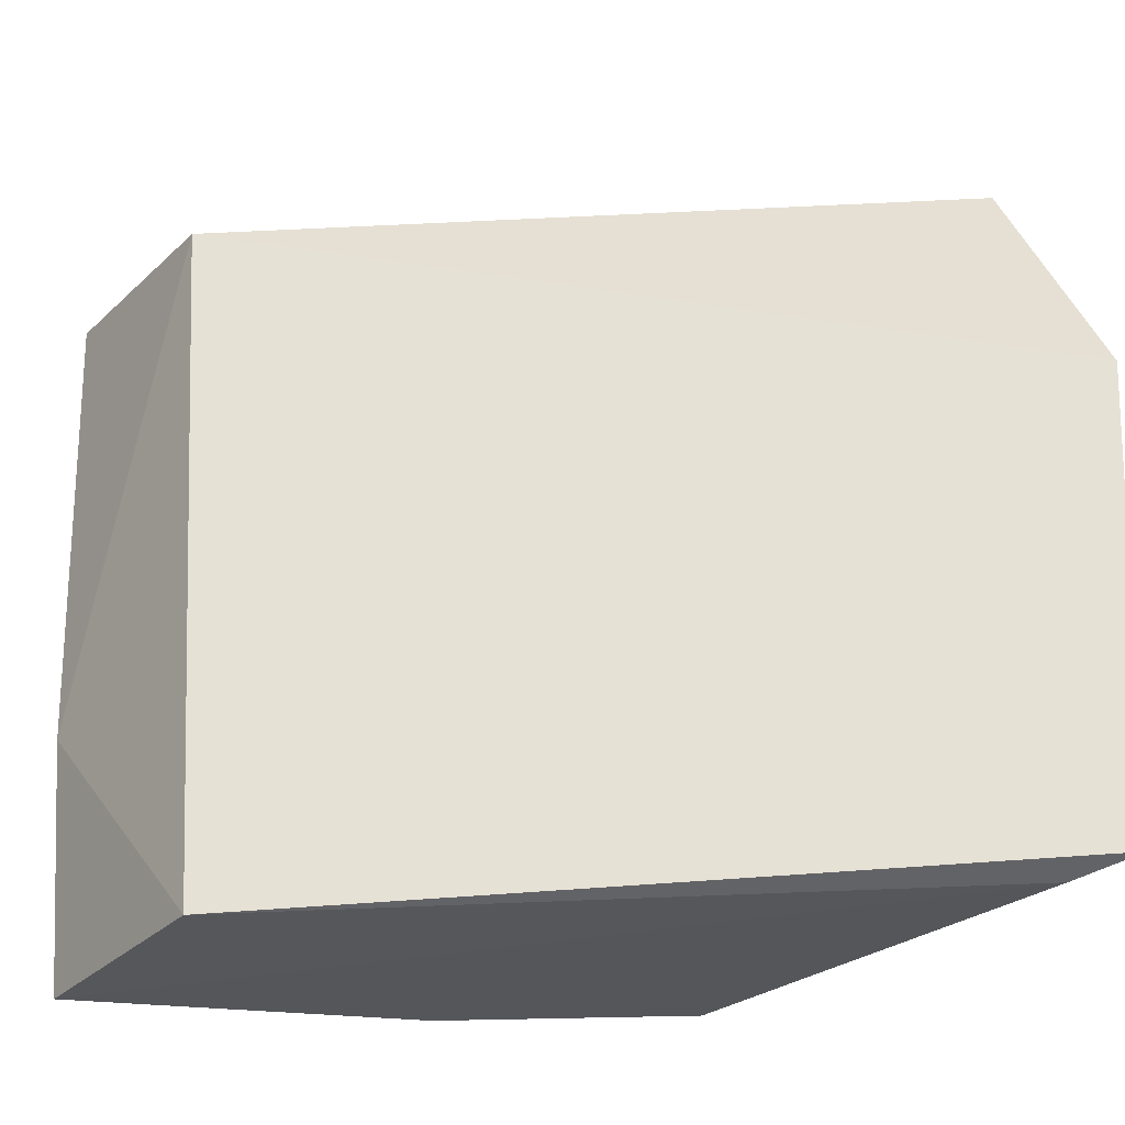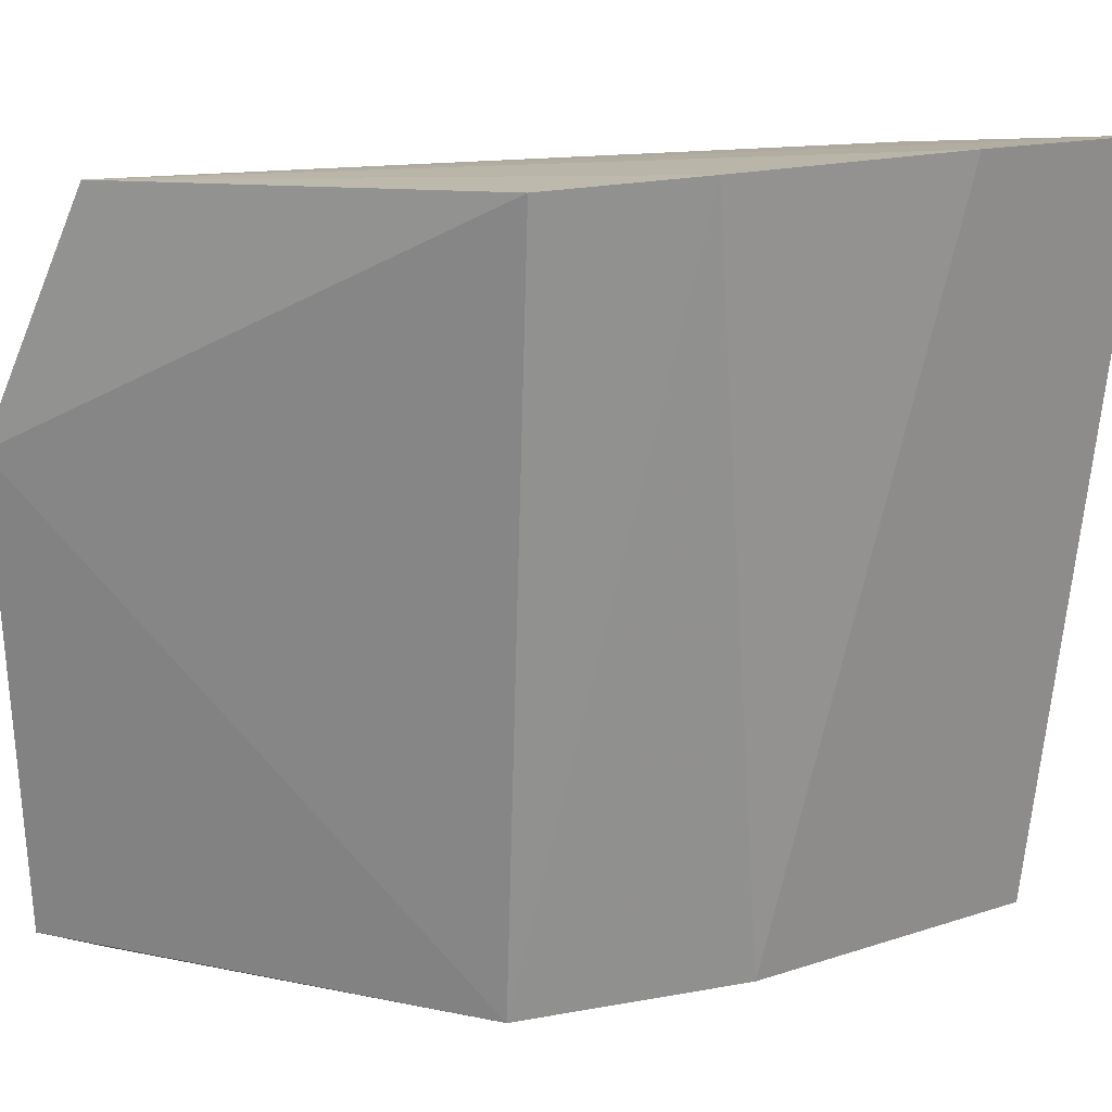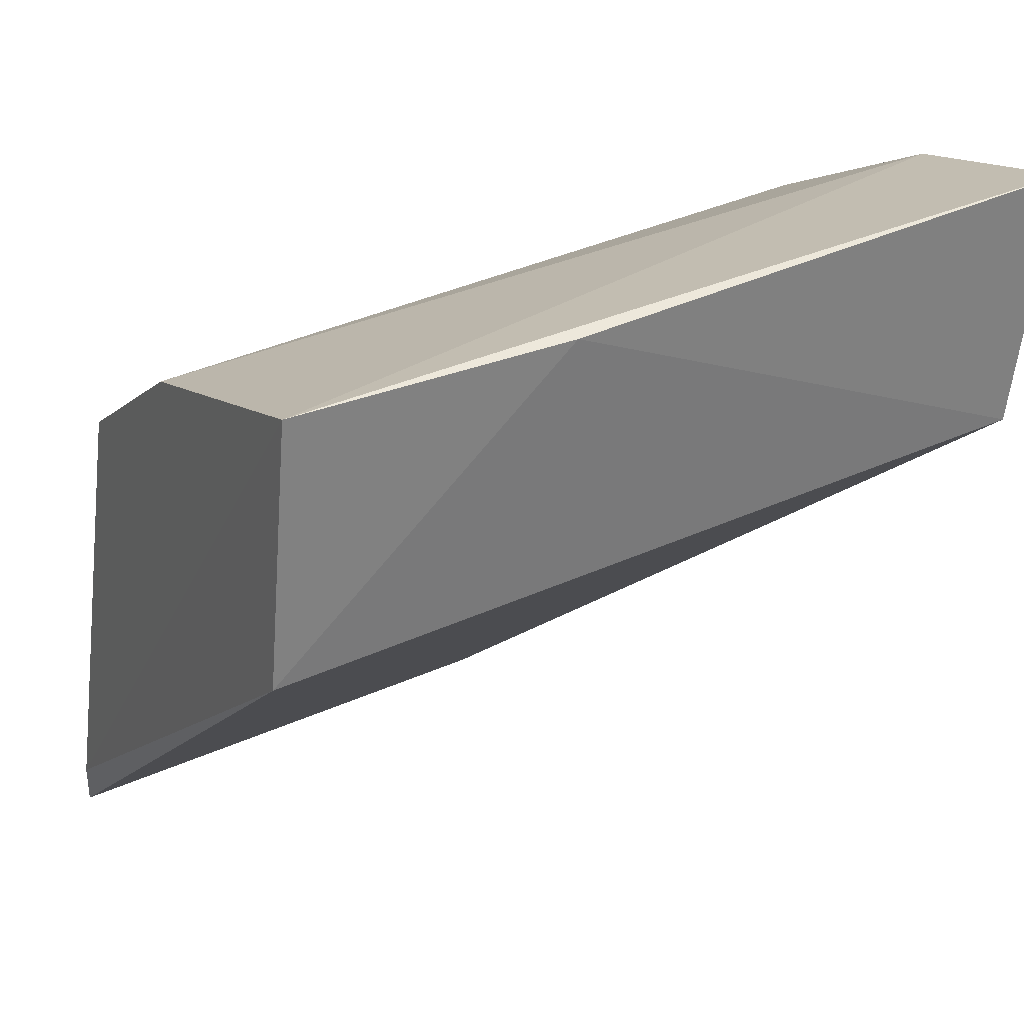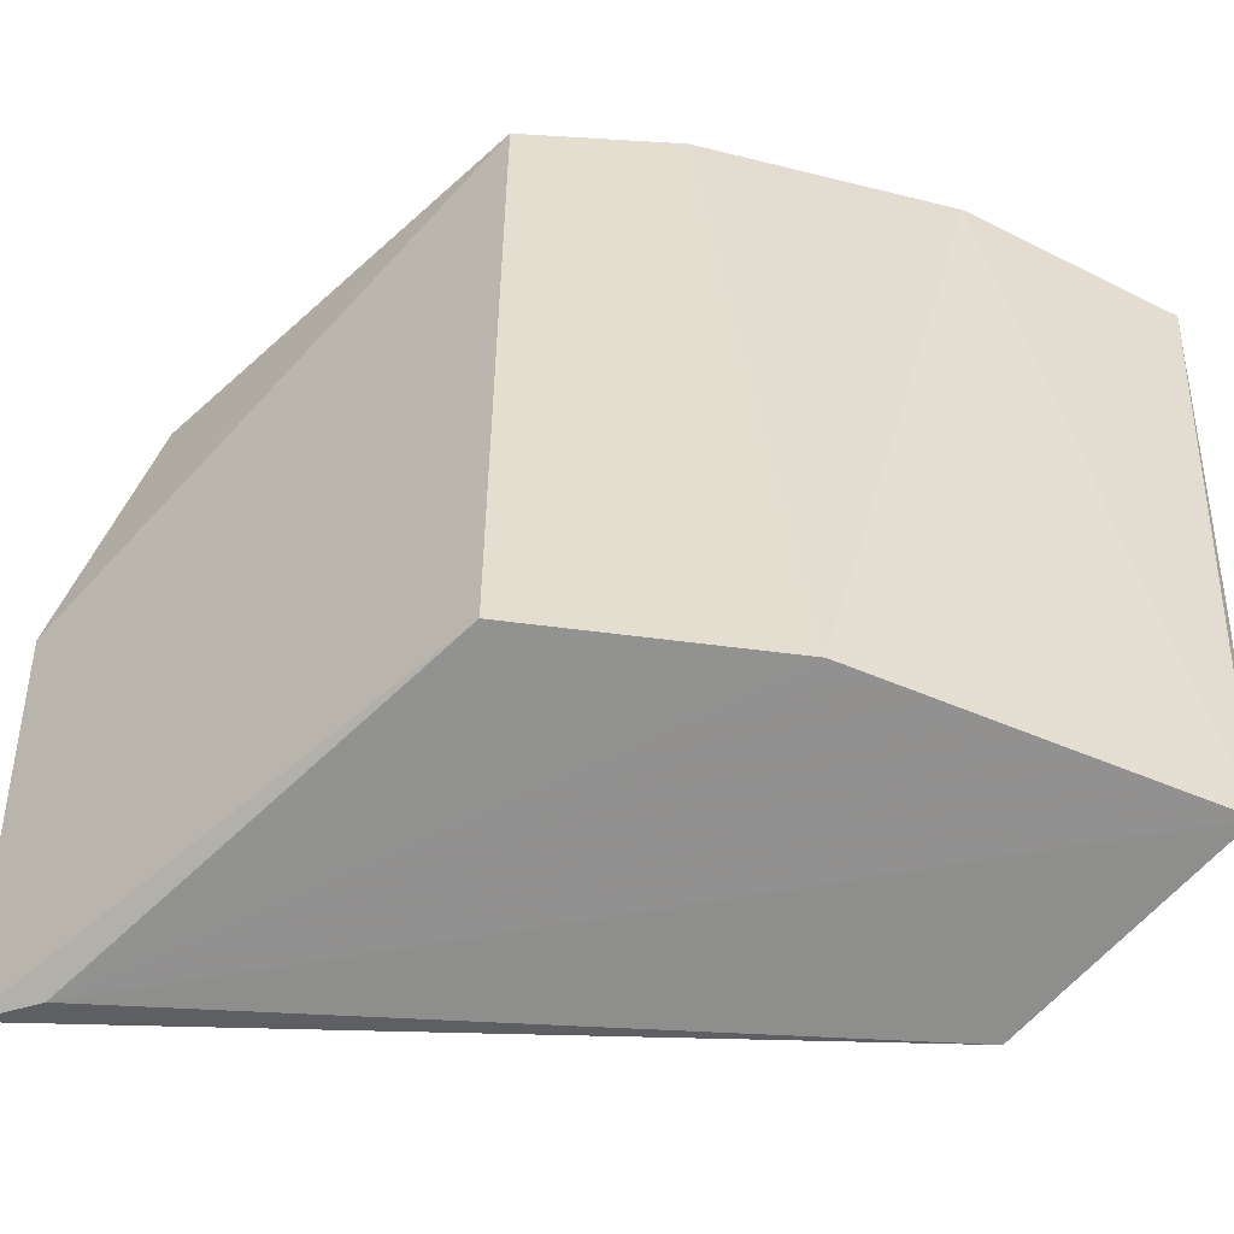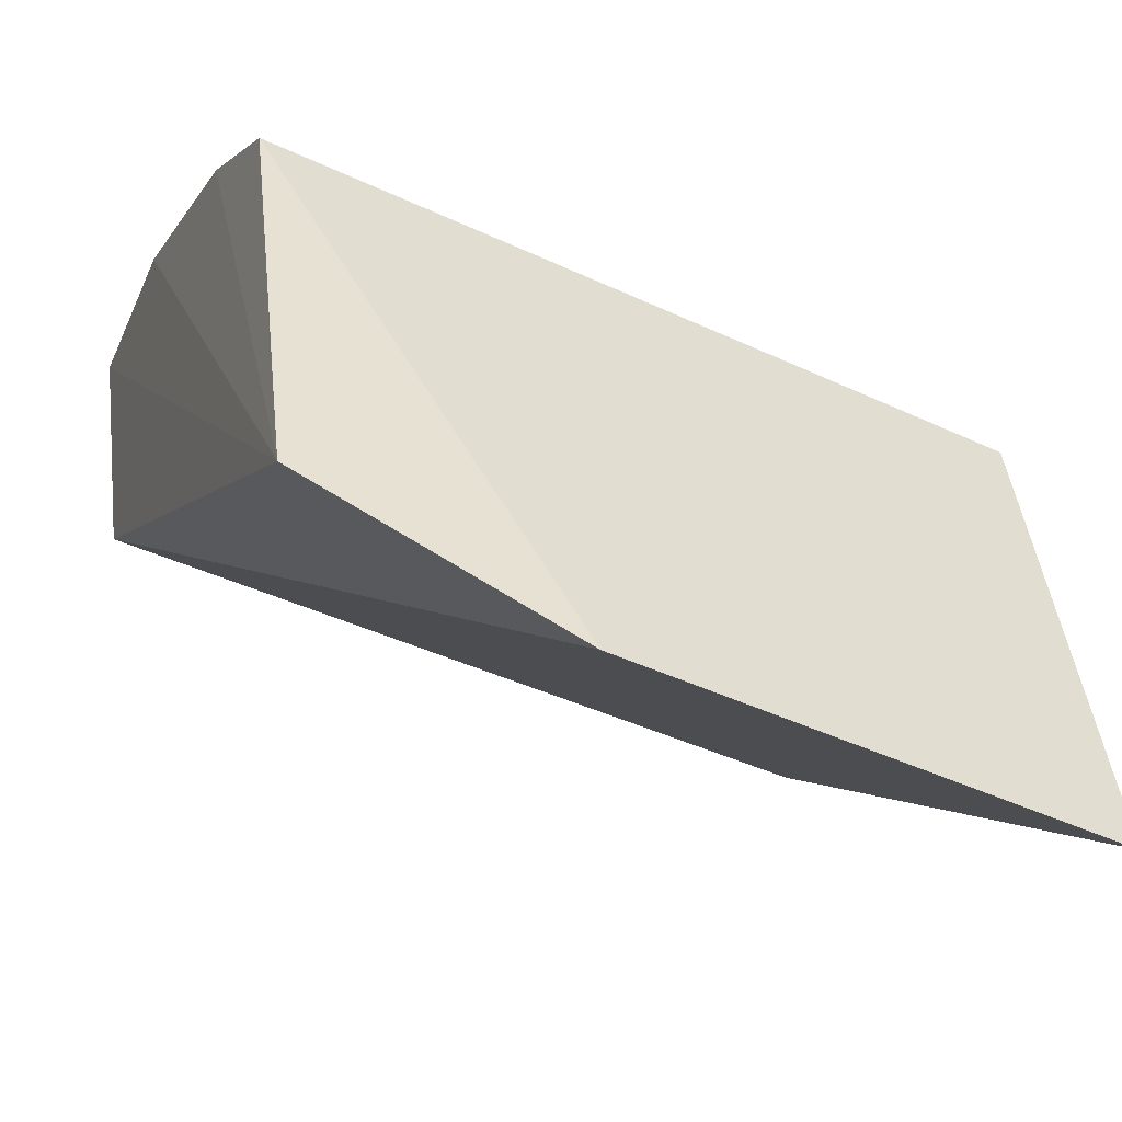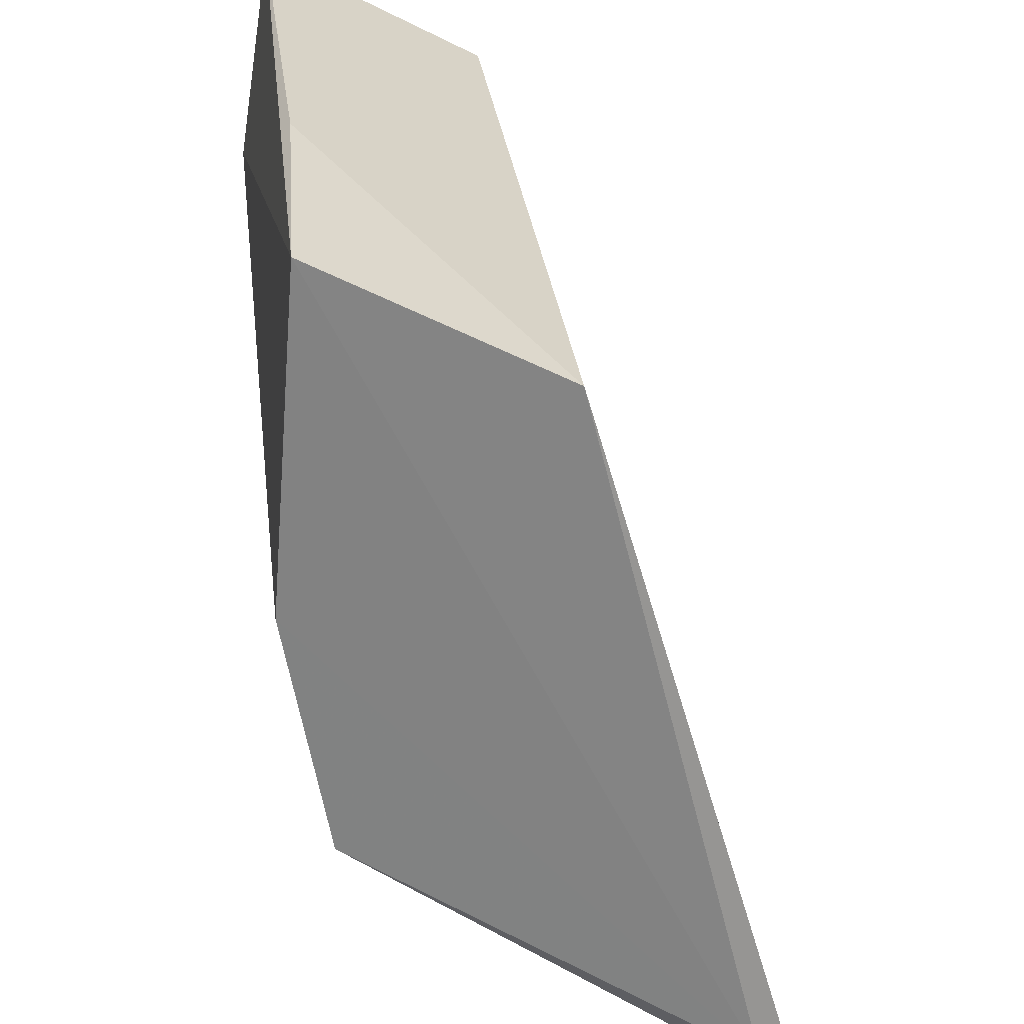
<metadata>
{"format":"obj","ext":"obj","renderer":"f3d","projection":"perspective","resolution":1024,"background":"white","views":[{"elev":-30.1,"azim":-28.7,"up":"+Z"},{"elev":16.5,"azim":127.8,"up":"+Z"},{"elev":26.0,"azim":-117.0,"up":"+Y"},{"elev":-61.7,"azim":142.2,"up":"+Z"},{"elev":-38.6,"azim":67.8,"up":"+Y"},{"elev":-62.4,"azim":-110.4,"up":"+Z"}]}
</metadata>
<code>
v 0.02114 0.02805 0.2052
v 0.02337 0.01581 0.2047
v 0.02252 0.01155 0.1831
v 0.004092 0.03227 0.1832
v 0.00453 0.02782 0.2045
v 0.01956 0.02603 0.1835
v 0.02402 0.01231 0.1973
v 0.01039 0.0336 0.2055
v 0.004644 0.02486 0.1828
v 0.003968 0.0349 0.2052
v 0.01725 0.03063 0.2054
v 0.01349 0.02963 0.1834
v 0.02153 0.01324 0.1828
v 0.003735 0.03302 0.1908
f 7 1 2
f 7 6 1
f 7 3 6
f 7 2 5
f 9 7 5
f 9 3 7
f 10 5 2
f 10 2 8
f 10 8 4
f 11 8 2
f 11 2 1
f 11 1 6
f 12 4 8
f 12 11 6
f 12 8 11
f 13 6 3
f 13 3 9
f 13 9 4
f 13 12 6
f 13 4 12
f 14 9 5
f 14 5 10
f 14 10 4
f 14 4 9

</code>
